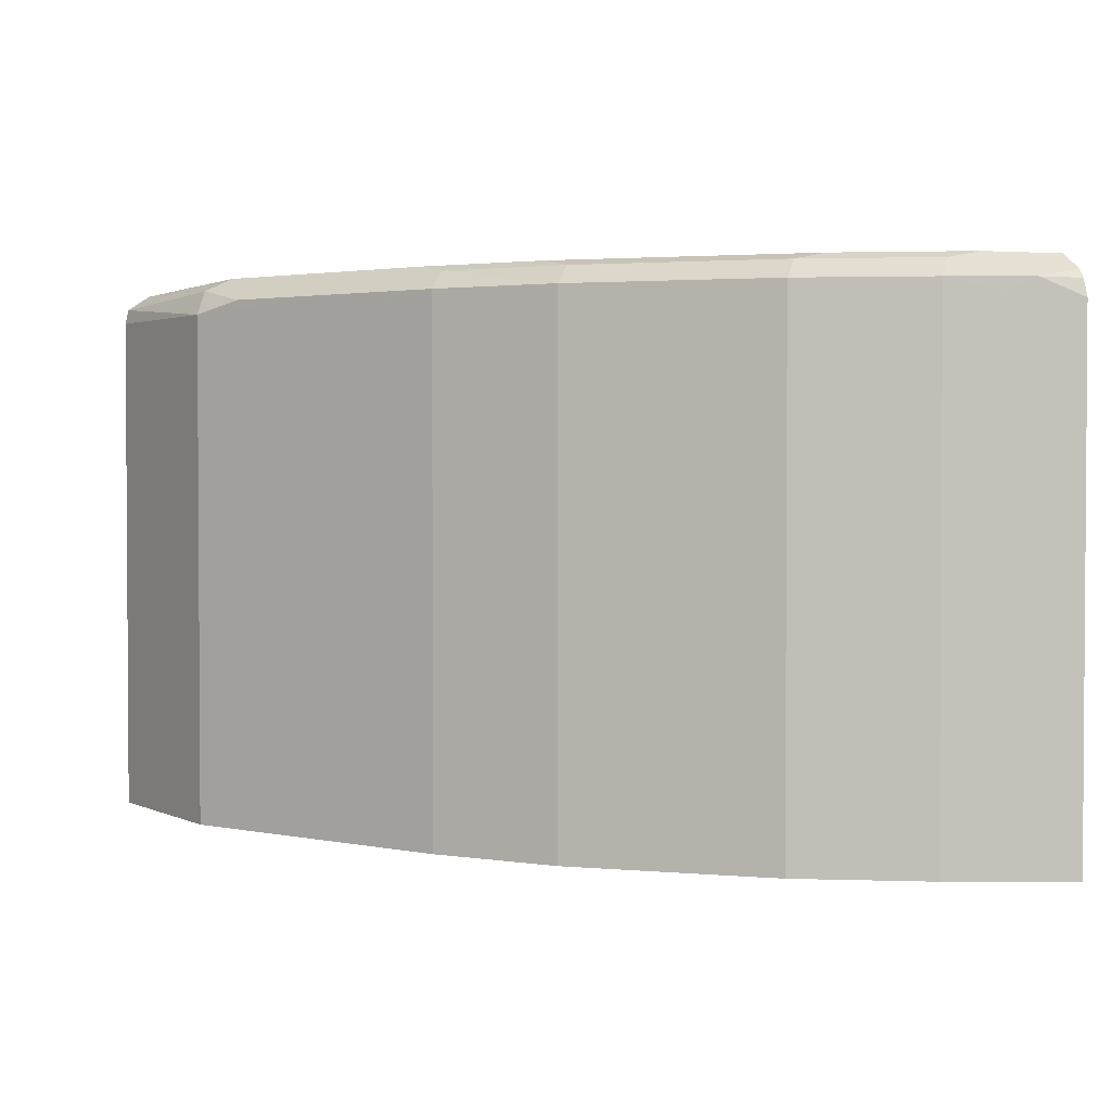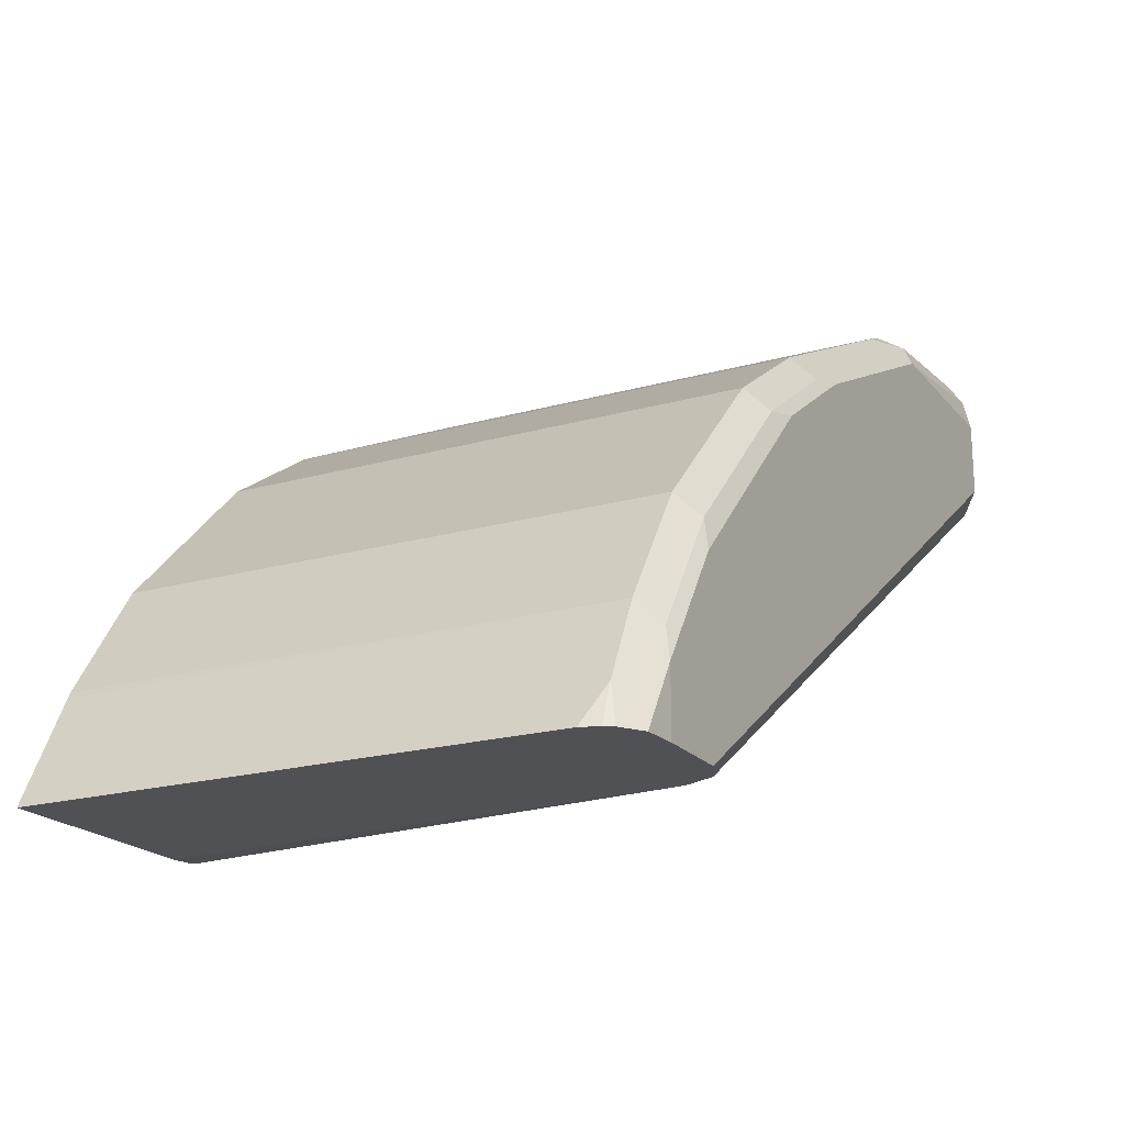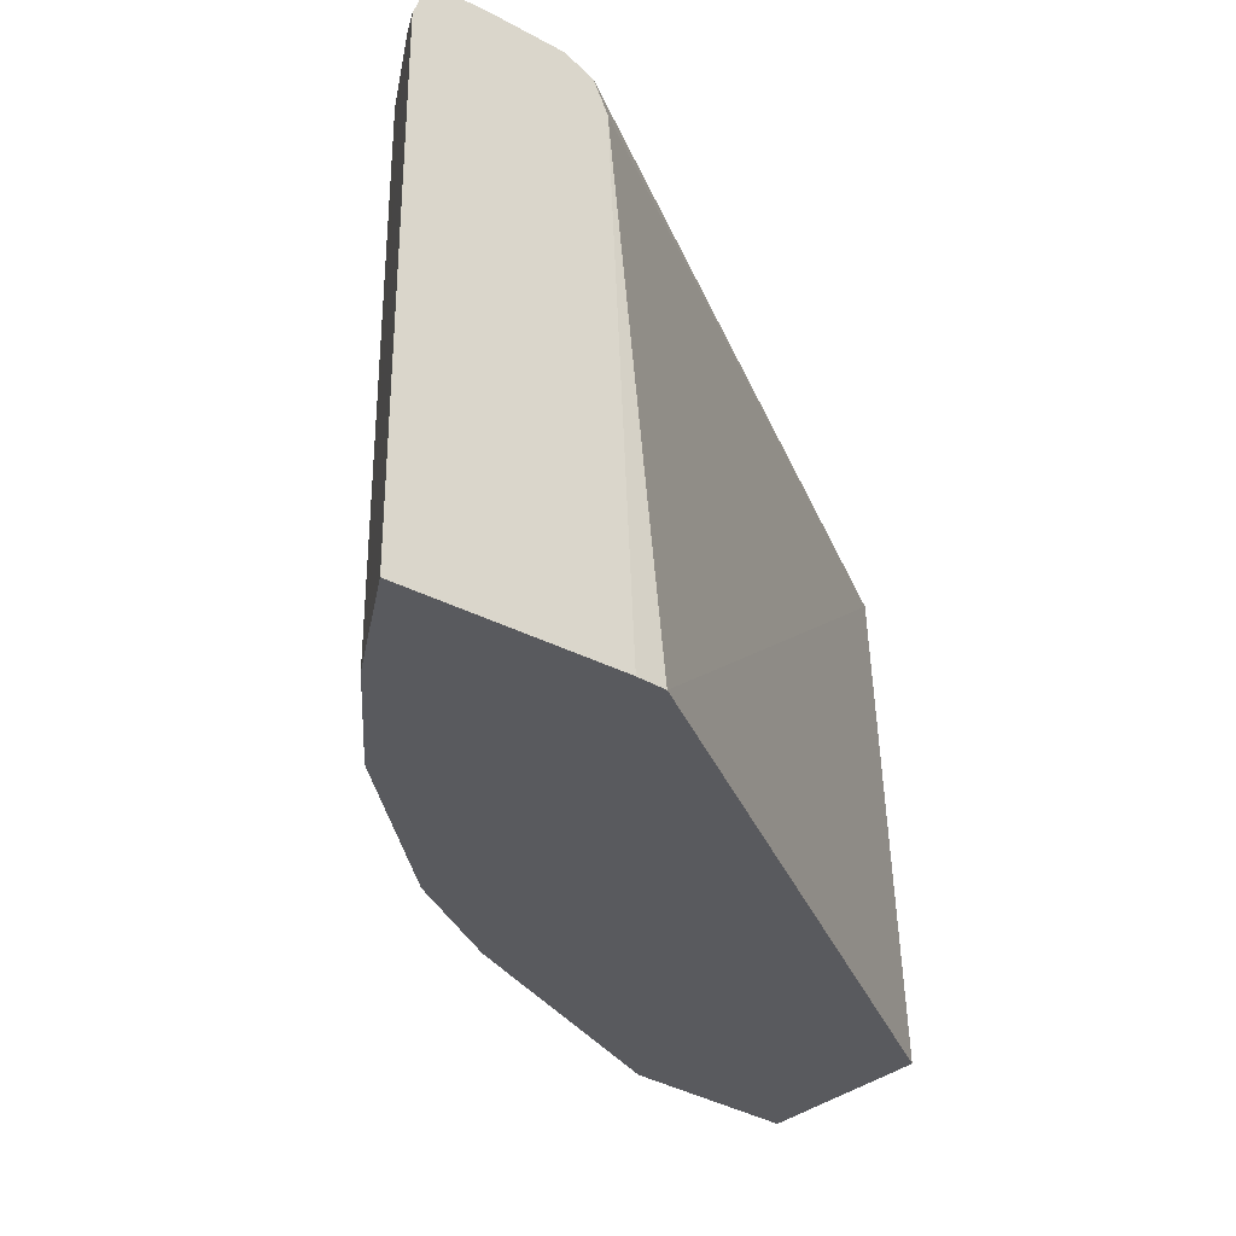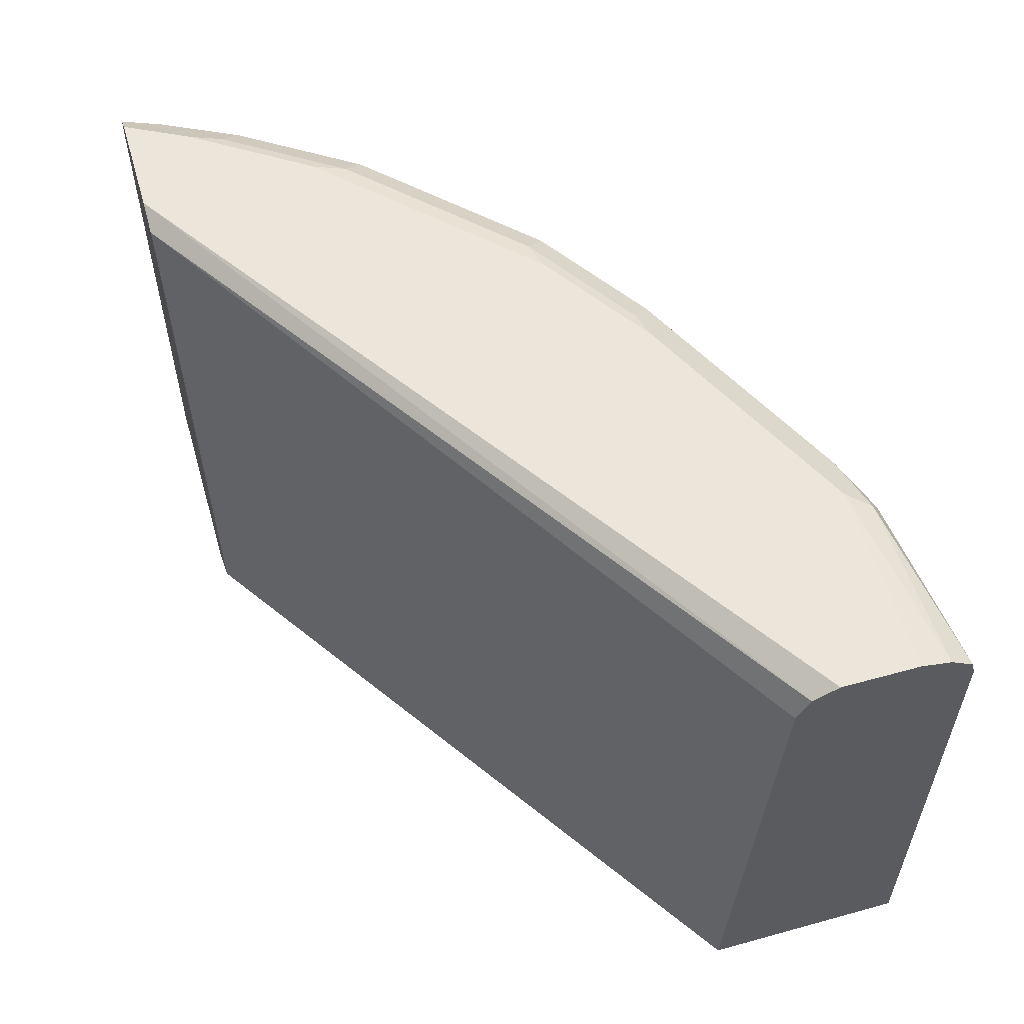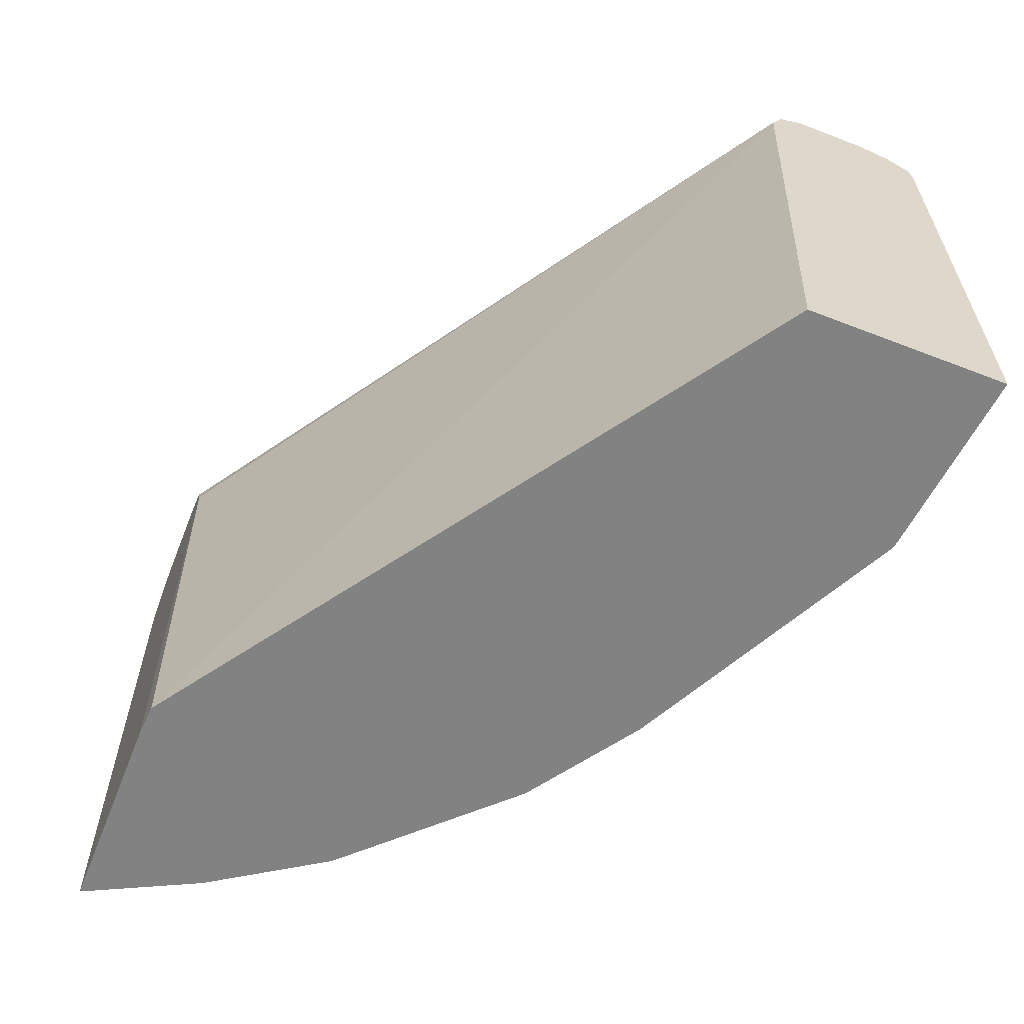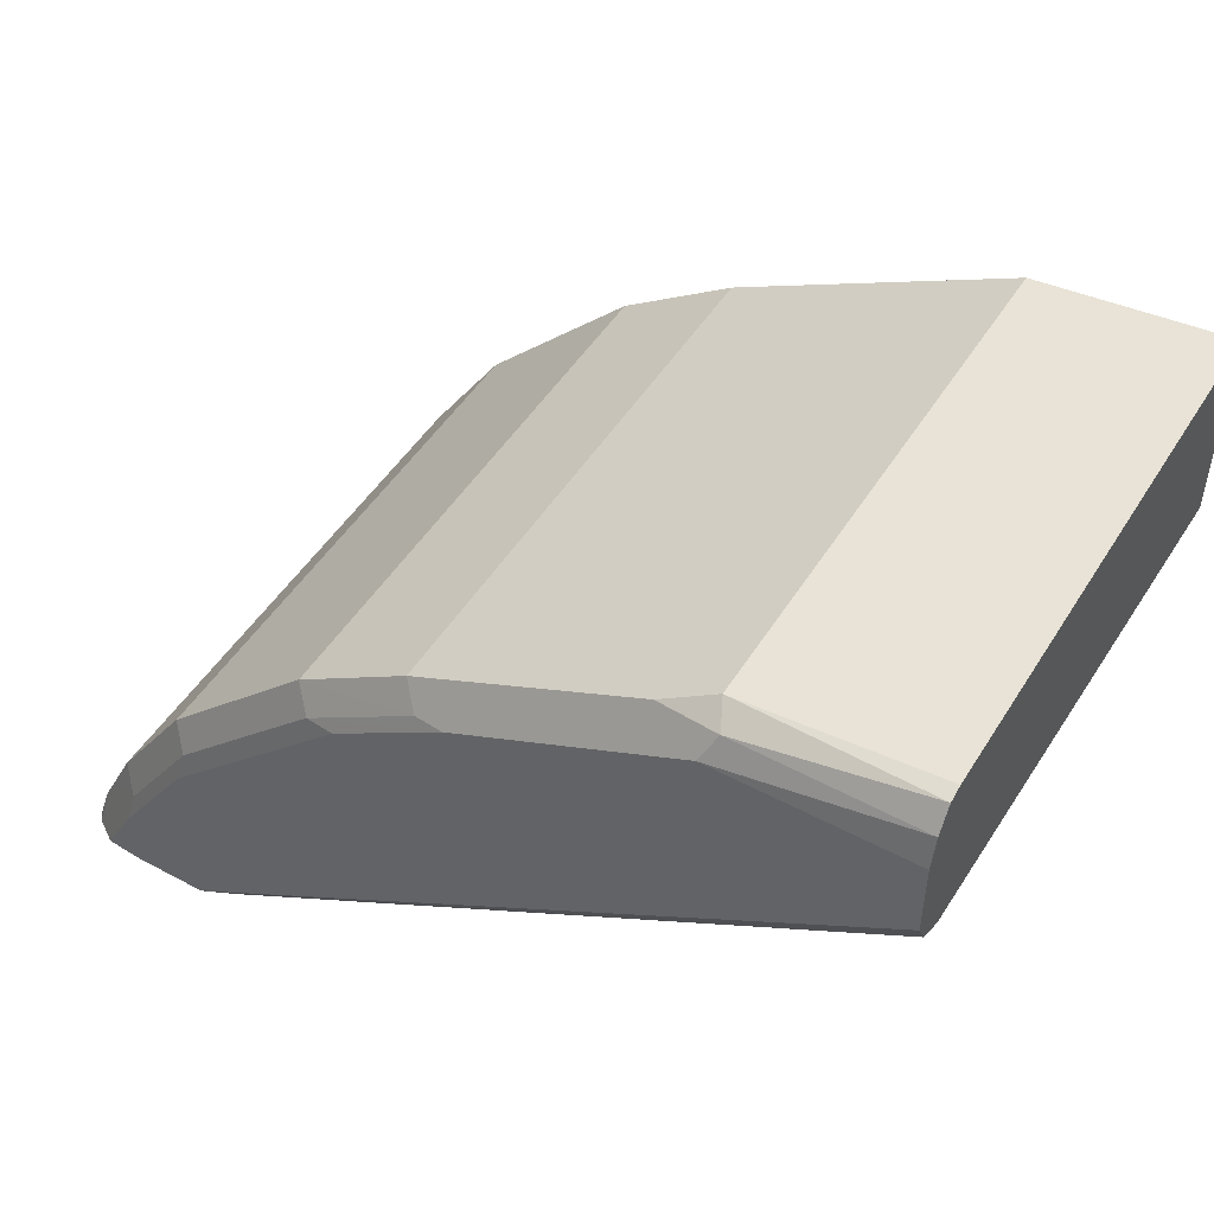
<metadata>
{"format":"obj","ext":"obj","renderer":"f3d","projection":"perspective","resolution":1024,"background":"white","views":[{"elev":2.2,"azim":62.9,"up":"+Y"},{"elev":-19.9,"azim":117.6,"up":"+Z"},{"elev":-31.8,"azim":142.8,"up":"+Y"},{"elev":56.8,"azim":-106.1,"up":"+Y"},{"elev":-60.7,"azim":-111.6,"up":"+Y"},{"elev":49.0,"azim":-149.2,"up":"+Z"}]}
</metadata>
<code>
v 0.2653 0.2651 0.4535
v 0.2531 0.2651 0.4543
v 0.2761 0.4773 0.4535
v 0.3535 0.2651 0.4535
v 3.911e-05 0.2651 0.6231
v 3.911e-05 0.4796 0.6344
v 0.2785 0.4826 0.4535
v 0.3535 0.4773 0.4535
v 0.3507 0.2651 0.459
v 3.911e-05 0.2651 0.704
v 3.911e-05 0.49 0.6395
v 0.282 0.4898 0.4535
v 0.3507 0.4745 0.459
v 0.3511 0.4844 0.4535
v 0.3456 0.4848 0.4693
v 0.3404 0.4796 0.4797
v 0.3404 0.2651 0.4797
v 3.911e-05 0.4797 0.704
v 0.0774 0.2651 0.6963
v 3.911e-05 0.4951 0.6499
v 0.294 0.4951 0.4535
v 0.3487 0.488 0.4535
v 0.3481 0.4874 0.4565
v 0.3452 0.4903 0.4535
v 0.3327 0.4874 0.4874
v 0.3301 0.4848 0.5003
v 0.3316 0.2651 0.4972
v 3.911e-05 0.4858 0.7025
v 0.0774 0.4796 0.6963
v 0.1042 0.2651 0.6829
v 3.911e-05 0.4951 0.6808
v 0.3249 0.4951 0.4535
v 0.3394 0.4942 0.4535
v 0.3223 0.4925 0.4926
v 0.3301 0.2651 0.5003
v 0.2991 0.4848 0.5467
v 3.911e-05 0.492 0.6932
v 0.07221 0.49 0.6911
v 0.08511 0.4874 0.6885
v 0.1702 0.4796 0.6499
v 0.1599 0.4848 0.655
v 0.09802 0.4848 0.6859
v 0.1702 0.2651 0.6499
v 0.0774 0.4951 0.6808
v 0.3249 0.4951 0.4797
v 0.294 0.4951 0.5261
v 0.2914 0.4925 0.539
v 0.2991 0.2651 0.5467
v 0.2837 0.4848 0.5622
v 0.1877 0.2651 0.6411
v 0.1908 0.4848 0.6395
v 0.1779 0.4874 0.6421
v 0.1702 0.4951 0.6344
v 0.1161 0.4874 0.6731
v 0.2785 0.4951 0.5416
v 0.2604 0.4925 0.5699
v 0.2837 0.2651 0.5622
v 0.2372 0.4848 0.6086
v 0.1908 0.2651 0.6395
v 0.1831 0.4925 0.6318
v 0.2295 0.4925 0.6008
v 0.2166 0.4951 0.6034
v 0.245 0.4925 0.5854
v 0.2372 0.2651 0.6086
f 32 45 33
f 30 43 40
f 29 42 39
f 31 37 44
f 33 45 34
f 36 56 49
f 34 46 47
f 34 47 36
f 36 47 56
f 29 41 42
f 36 49 57
f 34 45 46
f 29 40 41
f 22 24 23
f 29 39 38
f 28 38 37
f 28 29 38
f 26 48 35
f 26 36 48
f 26 34 36
f 26 35 27
f 25 34 26
f 24 34 25
f 24 33 34
f 20 45 32
f 20 32 21
f 36 57 48
f 20 46 45
f 29 30 40
f 37 38 44
f 56 63 58
f 39 42 44
f 61 63 62
f 20 55 46
f 58 61 60
f 58 63 61
f 56 62 63
f 55 62 56
f 53 61 62
f 53 60 61
f 51 64 58
f 51 59 64
f 51 53 52
f 51 60 53
f 51 58 60
f 38 39 44
f 50 59 51
f 49 58 64
f 49 56 58
f 46 56 47
f 46 55 56
f 44 54 53
f 42 54 44
f 41 54 42
f 41 53 54
f 41 52 53
f 41 51 52
f 40 51 41
f 40 50 51
f 40 43 50
f 49 64 57
f 20 62 55
f 2 5 6
f 20 44 53
f 2 6 3
f 1 5 2
f 1 10 5
f 1 19 10
f 1 30 19
f 1 43 30
f 1 50 43
f 1 59 50
f 1 64 59
f 1 57 64
f 1 48 57
f 1 35 48
f 1 27 35
f 1 17 27
f 1 9 17
f 1 4 9
f 1 8 4
f 1 14 8
f 1 22 14
f 20 53 62
f 1 33 24
f 1 32 33
f 1 21 32
f 1 12 21
f 1 7 12
f 1 3 7
f 1 2 3
f 3 6 7
f 4 8 13
f 1 24 22
f 5 10 18
f 4 13 9
f 20 31 44
f 19 30 29
f 18 29 28
f 16 26 27
f 15 26 16
f 15 25 26
f 15 24 25
f 15 23 24
f 15 22 23
f 14 22 15
f 11 21 12
f 11 20 21
f 10 29 18
f 16 27 17
f 9 16 17
f 10 19 29
f 5 28 37
f 5 18 28
f 5 31 20
f 5 20 11
f 5 11 6
f 5 37 31
f 6 12 7
f 8 14 15
f 8 15 16
f 8 16 13
f 9 13 16
f 6 11 12

</code>
